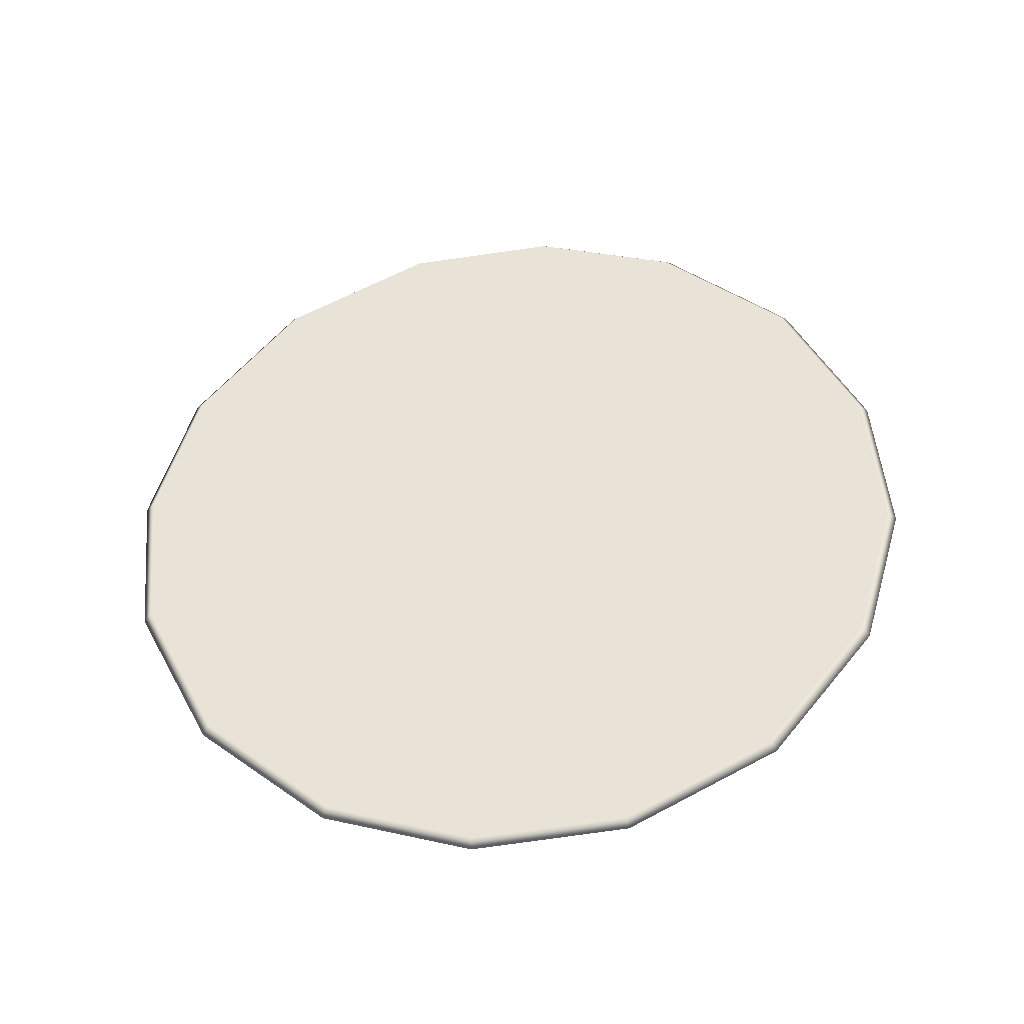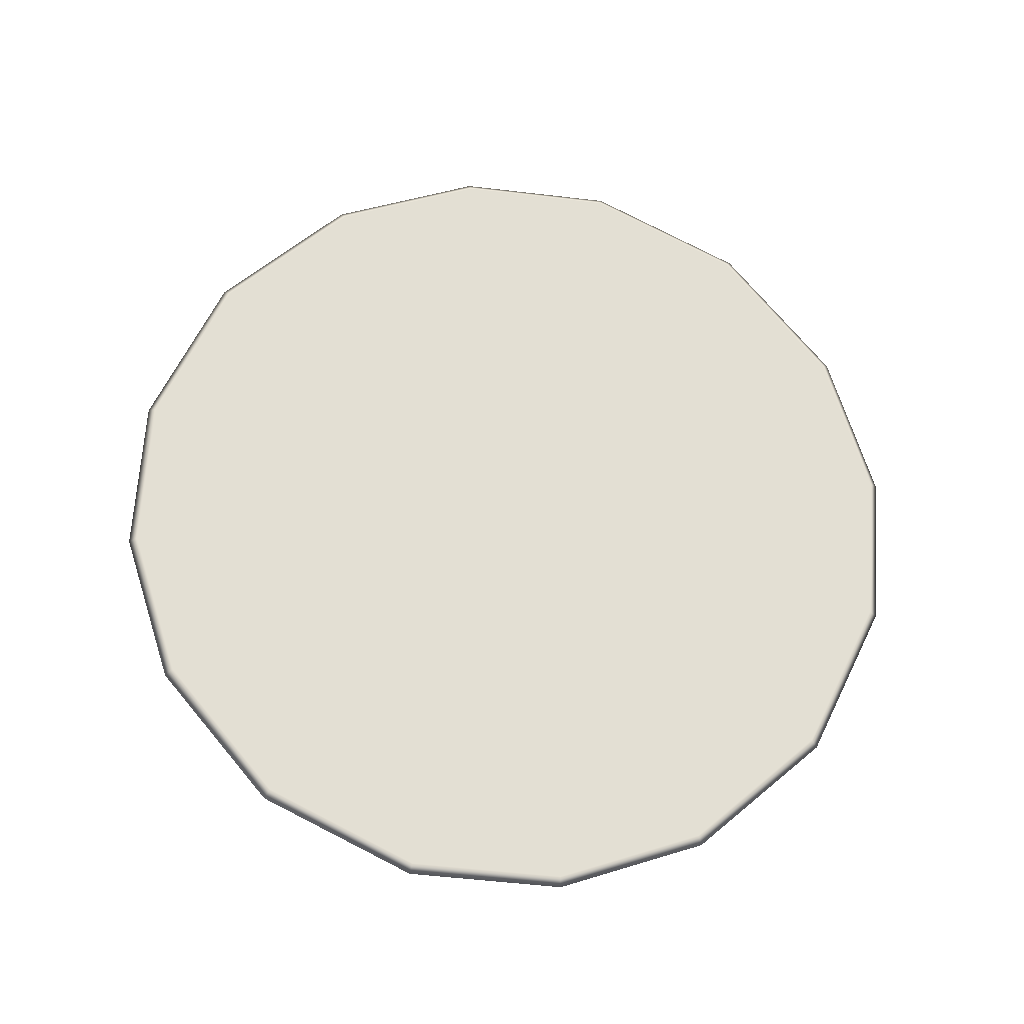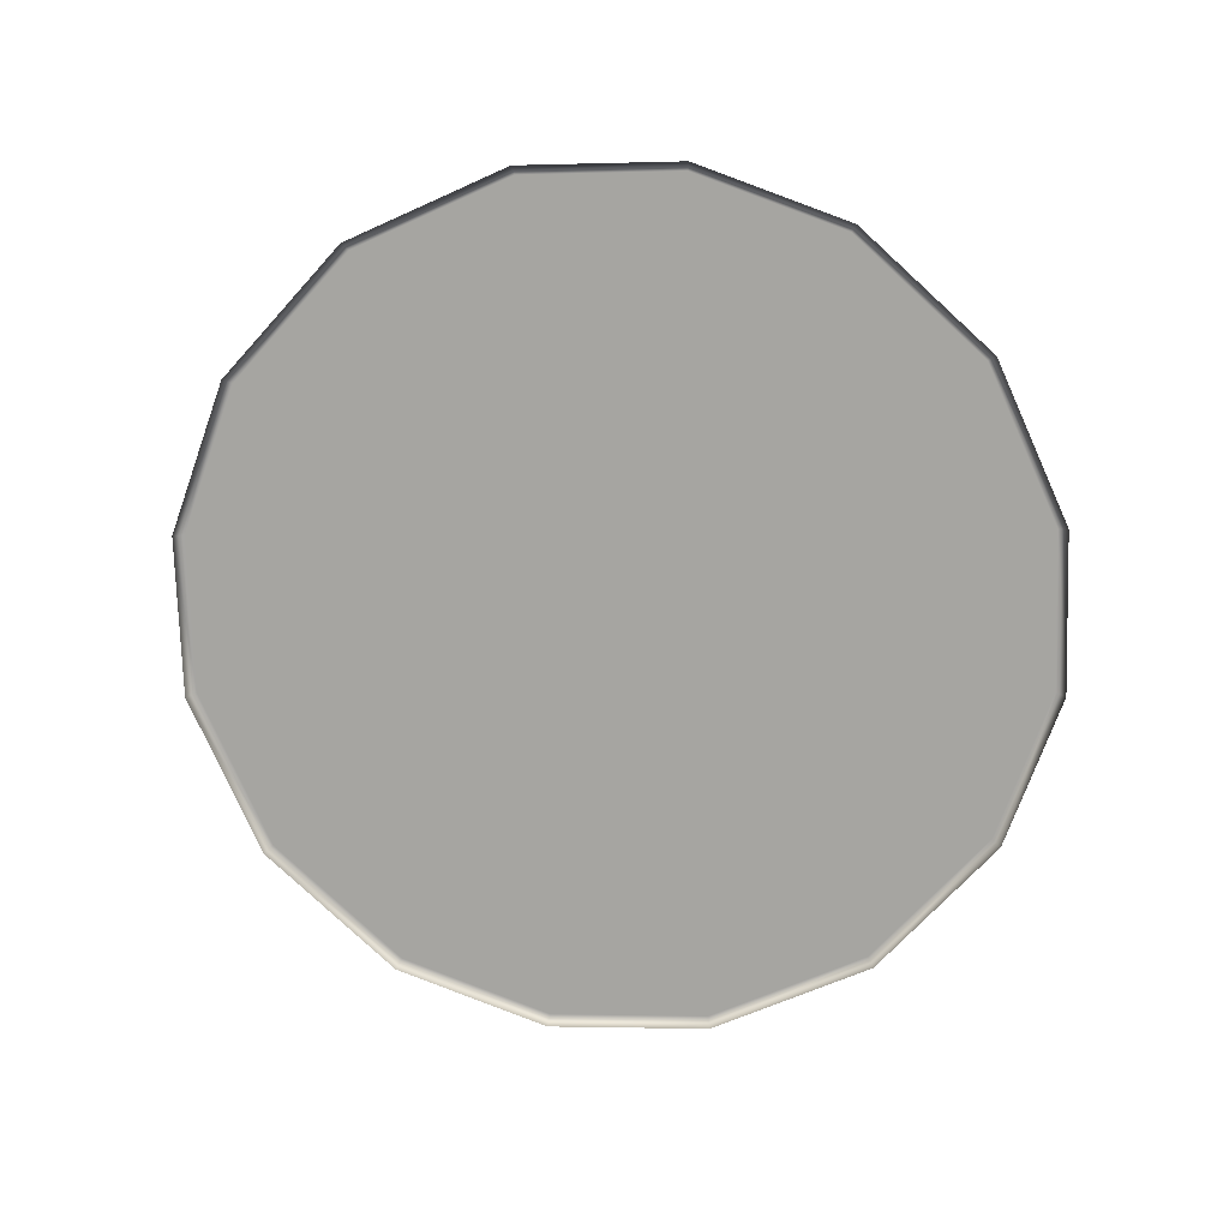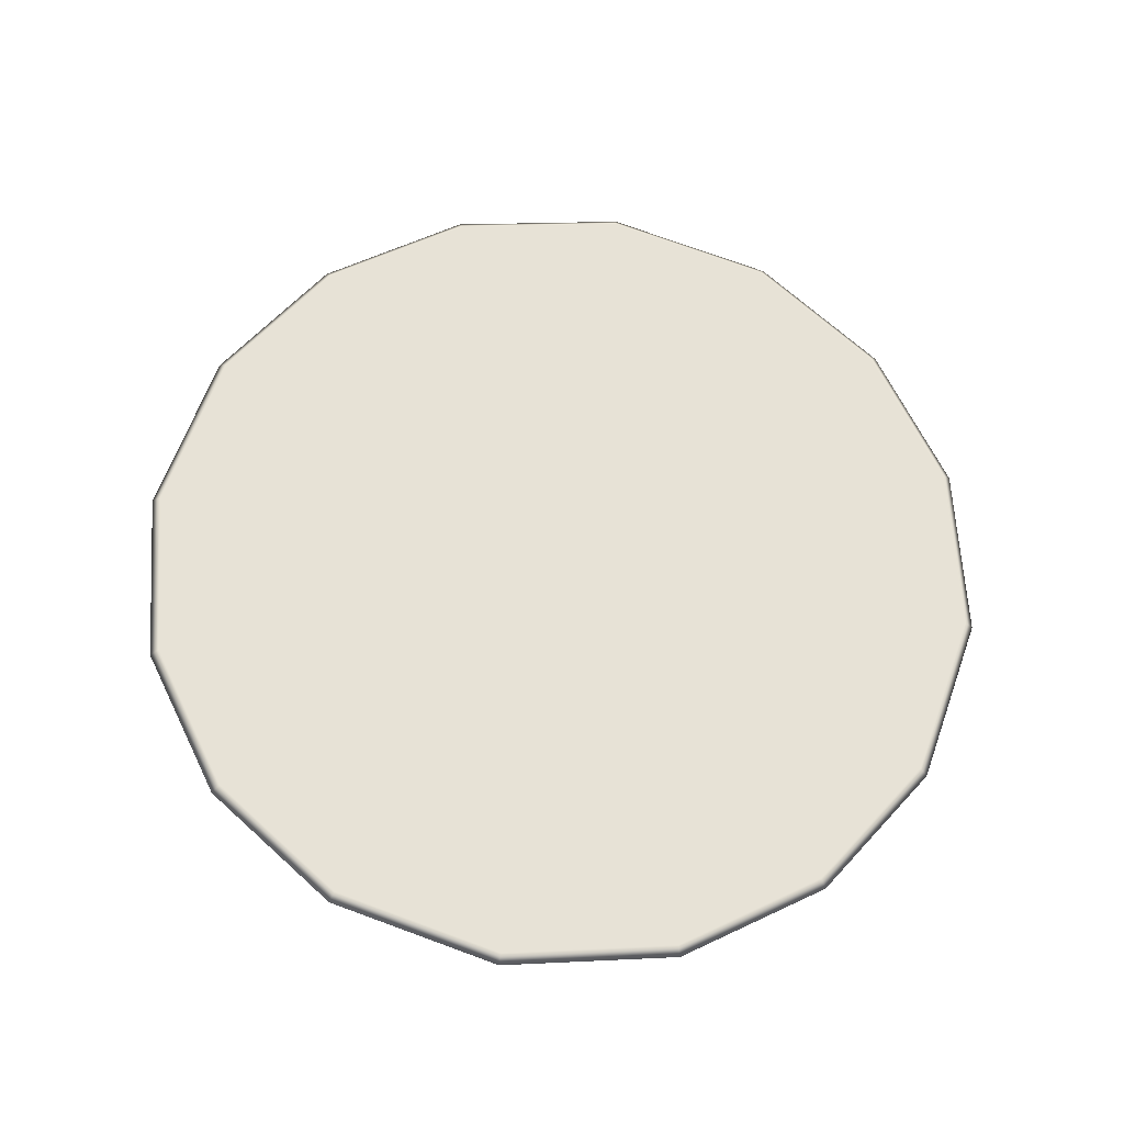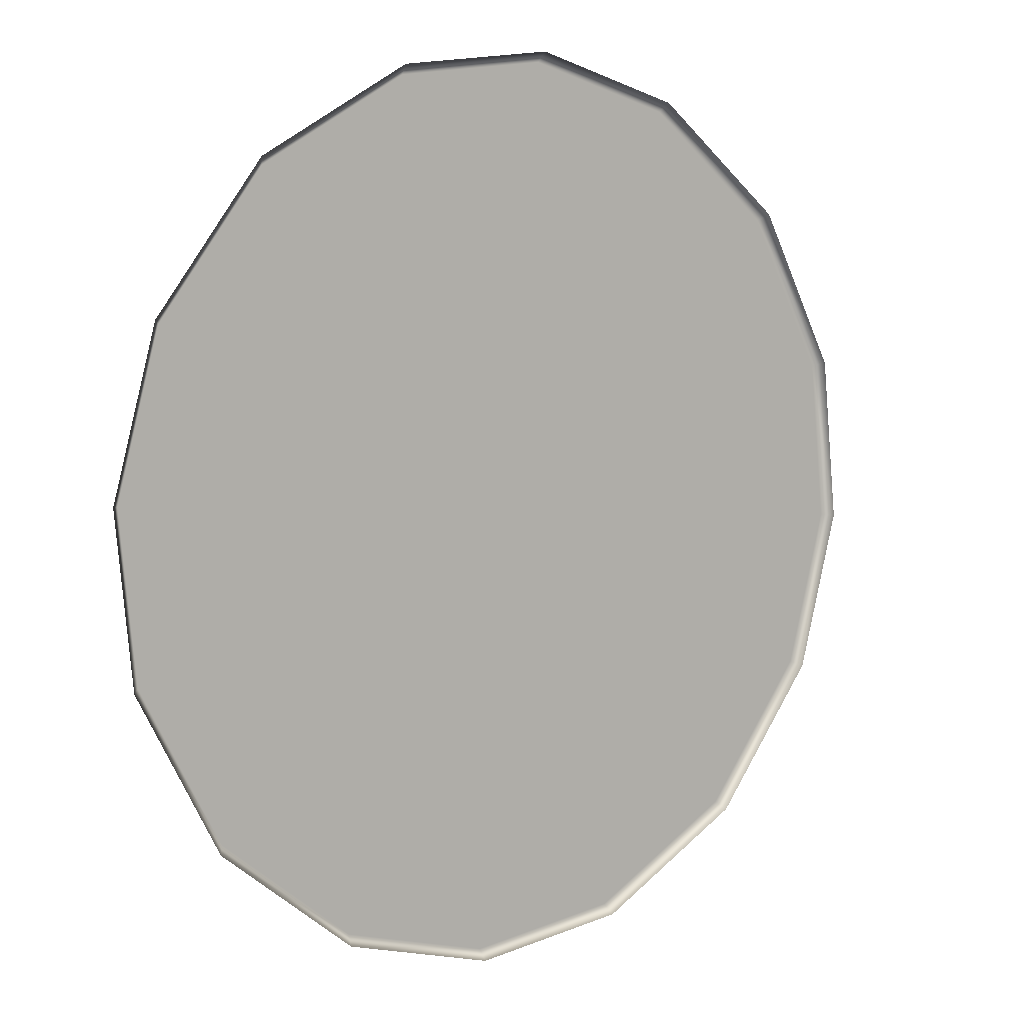
<metadata>
{"format":"obj","ext":"obj","renderer":"f3d","projection":"perspective","resolution":1024,"background":"white","views":[{"elev":52.3,"azim":-84.5,"up":"+Z"},{"elev":68.5,"azim":83.1,"up":"+Z"},{"elev":-73.8,"azim":81.1,"up":"+Z"},{"elev":59.8,"azim":142.9,"up":"+Z"},{"elev":-0.7,"azim":141.2,"up":"+Y"}]}
</metadata>
<code>
g default
v 0.3065 17.06 0.6627
v 0.3065 16.94 0.6758
v 0.3065 16.81 0.689
v 0.3065 16.69 0.7021
v 0.1808 17.19 0.6496
v 0.1808 17.06 0.6627
v 0.1808 16.94 0.6758
v 0.1808 16.81 0.689
v 0.1808 16.69 0.7021
v 0.1808 16.56 0.7153
v 0.05505 17.19 0.6496
v 0.05505 17.06 0.6627
v 0.05505 16.94 0.6758
v 0.05505 16.81 0.689
v 0.05505 16.69 0.7021
v 0.05505 16.56 0.7153
v -0.07066 17.19 0.6496
v -0.07066 17.06 0.6627
v -0.07066 16.94 0.6758
v -0.07066 16.81 0.689
v -0.07066 16.69 0.7021
v -0.07066 16.56 0.7153
v -0.1964 17.19 0.6496
v -0.1964 17.06 0.6627
v -0.1964 16.94 0.6758
v -0.1964 16.81 0.689
v -0.1964 16.69 0.7021
v -0.1964 16.56 0.7153
v -0.3221 17.06 0.6627
v -0.3221 16.94 0.6758
v -0.3221 16.81 0.689
v -0.3221 16.69 0.7021
v -0.4478 16.87 0.6824
v -0.4169 16.71 0.6993
v -0.3189 16.56 0.7149
v -0.1698 16.47 0.7252
v -0.007804 16.44 0.7284
v 0.1542 16.47 0.7252
v 0.3033 16.56 0.7149
v 0.4013 16.71 0.6993
v 0.4322 16.87 0.6824
v 0.4013 17.04 0.6655
v 0.3033 17.18 0.6499
v 0.1542 17.28 0.6396
v -0.007804 17.31 0.6364
v -0.1698 17.28 0.6396
v -0.3189 17.18 0.6499
v -0.4169 17.04 0.6655
v -0.4578 16.87 0.6725
v -0.4478 16.87 0.6824
v -0.4262 16.71 0.6898
v -0.4169 16.71 0.6993
v -0.326 16.56 0.7057
v -0.3189 16.56 0.7149
v -0.1735 16.46 0.7162
v -0.1698 16.47 0.7252
v -0.007804 16.43 0.7195
v -0.007804 16.44 0.7284
v 0.1578 16.46 0.7162
v 0.1542 16.47 0.7252
v 0.3104 16.56 0.7057
v 0.3033 16.56 0.7149
v 0.4106 16.71 0.6898
v 0.4013 16.71 0.6993
v 0.4422 16.87 0.6725
v 0.4322 16.87 0.6824
v 0.4422 16.87 0.6725
v 0.4322 16.87 0.6824
v 0.4106 17.04 0.6551
v 0.4013 17.04 0.6655
v 0.3104 17.19 0.6392
v 0.3033 17.18 0.6499
v 0.1578 17.29 0.6287
v 0.1542 17.28 0.6396
v -0.007804 17.32 0.6254
v -0.007804 17.31 0.6364
v -0.1735 17.29 0.6287
v -0.1698 17.28 0.6396
v -0.326 17.19 0.6392
v -0.3189 17.18 0.6499
v -0.4262 17.04 0.6551
v -0.4169 17.04 0.6655
v -0.4578 16.87 0.6725
v -0.4478 16.87 0.6824
g camera LayerFBXASC03202
f 7 2 1 6
f 8 3 2 7
f 9 4 3 8
f 12 6 5 11
f 13 7 6 12
f 14 8 7 13
f 15 9 8 14
f 16 10 9 15
f 18 12 11 17
f 19 13 12 18
f 20 14 13 19
f 21 15 14 20
f 22 16 15 21
f 24 18 17 23
f 25 19 18 24
f 26 20 19 25
f 27 21 20 26
f 28 22 21 27
f 30 25 24 29
f 31 26 25 30
f 32 27 26 31
f 2 42 1
f 43 1 42
f 3 41 2
f 42 2 41
f 11 5 44
f 43 44 5
f 43 5 6
f 1 43 6
f 11 44 45
f 4 40 3
f 41 3 40
f 40 4 39
f 4 9 39
f 39 9 10
f 37 38 16
f 10 16 38
f 16 22 37
f 39 10 38
f 17 45 46
f 46 23 17
f 23 46 47
f 29 24 47
f 23 47 24
f 30 29 48
f 47 48 29
f 33 30 48
f 35 36 28
f 22 28 36
f 28 27 35
f 37 22 36
f 34 31 33
f 30 33 31
f 34 35 32
f 32 35 27
f 31 34 32
f 45 17 11
f 51 52 50 49
f 55 56 54 53
f 53 54 52 51
f 57 58 56 55
f 61 62 60 59
f 65 66 64 63
f 63 64 62 61
f 59 60 58 57
f 69 70 68 67
f 73 74 72 71
f 71 72 70 69
f 75 76 74 73
f 79 80 78 77
f 83 84 82 81
f 81 82 80 79
f 77 78 76 75

</code>
